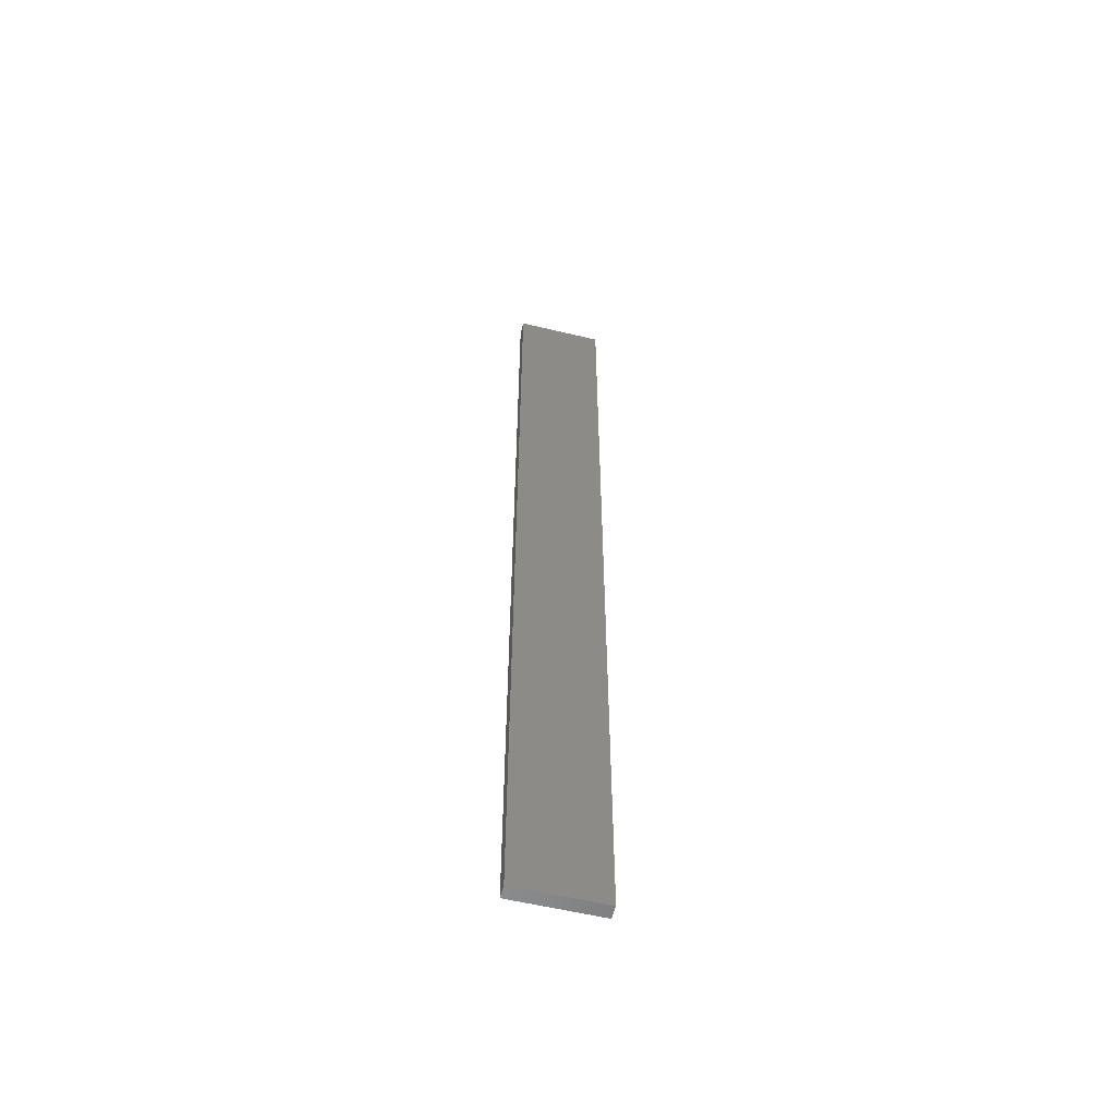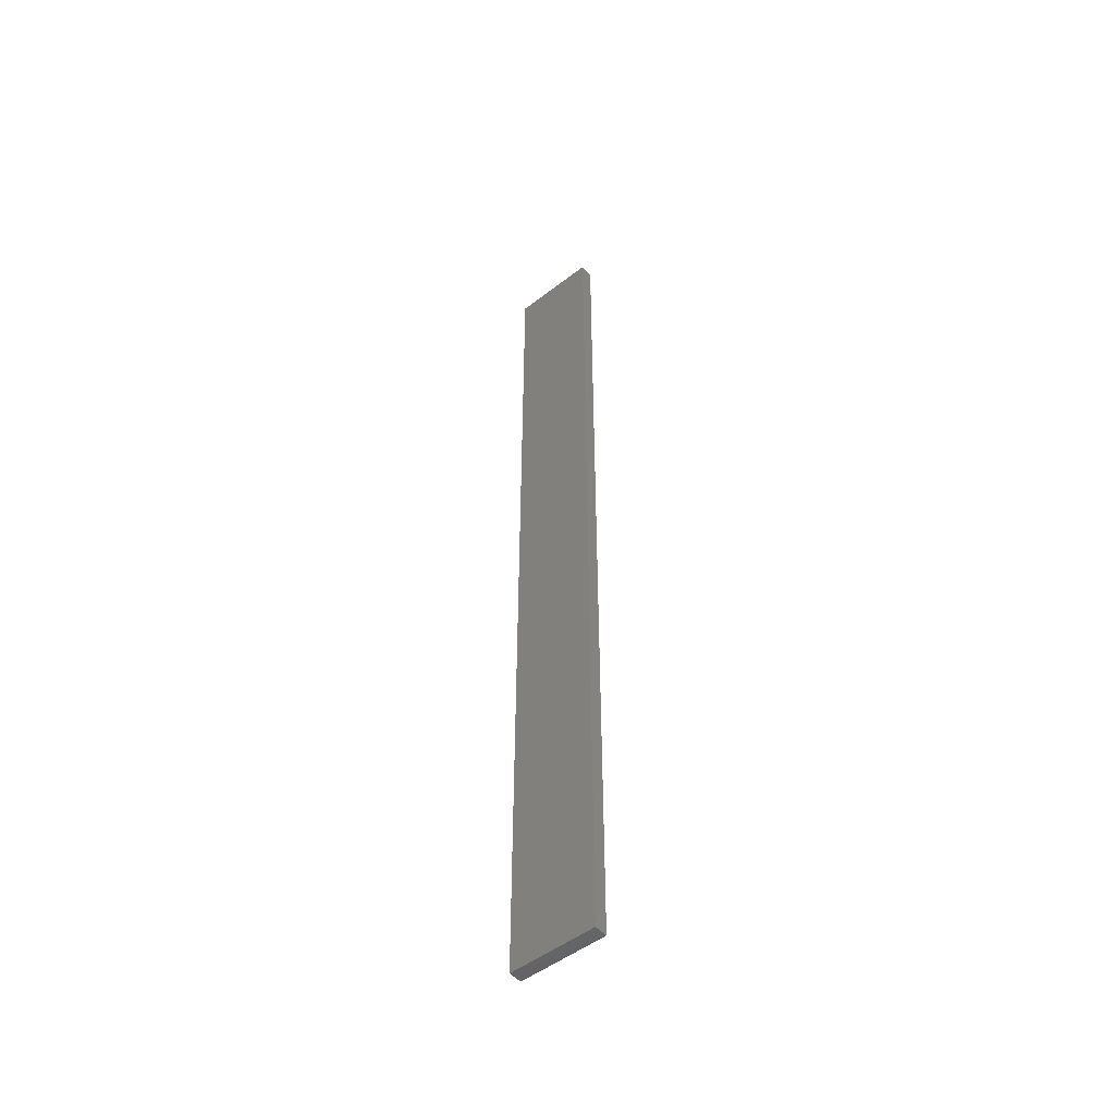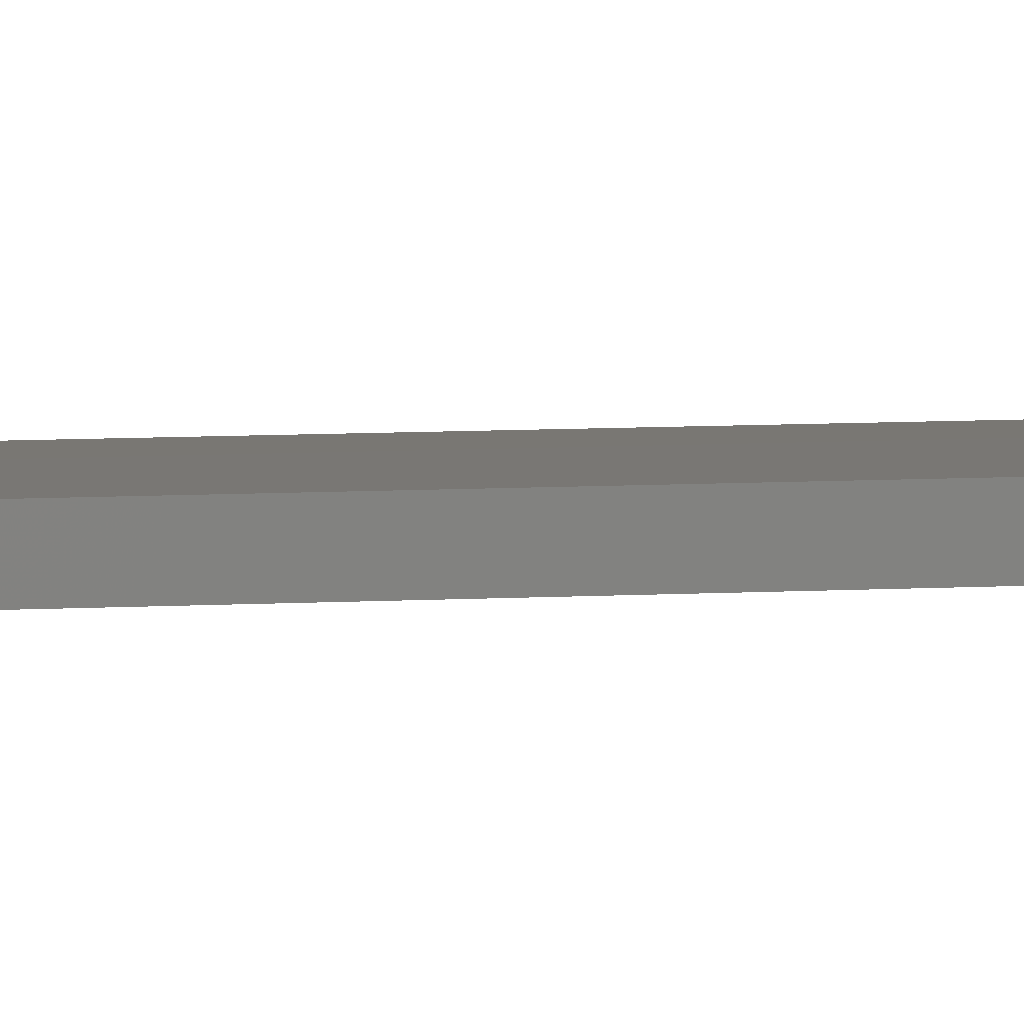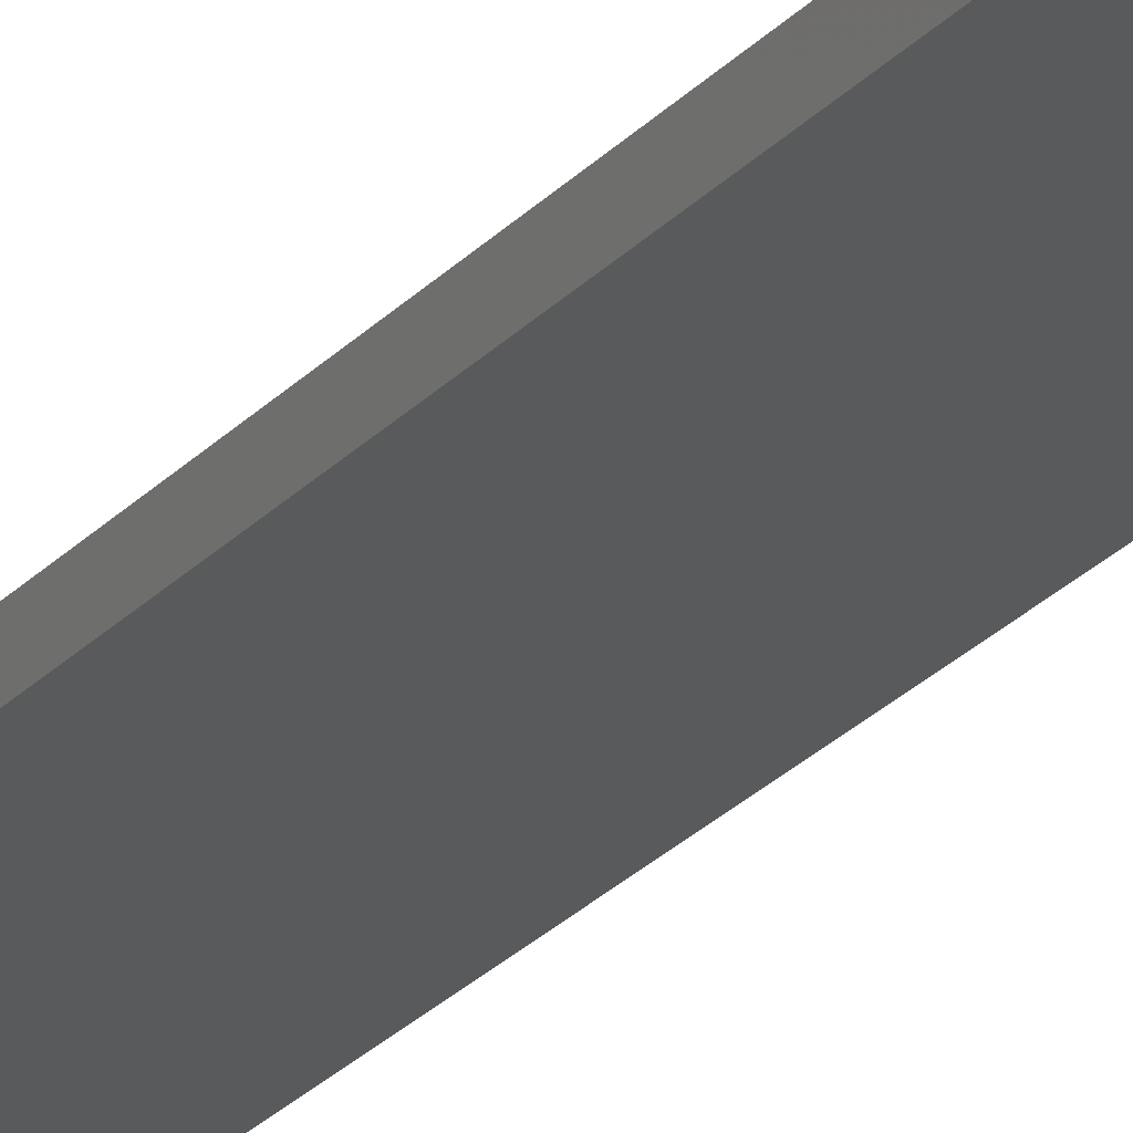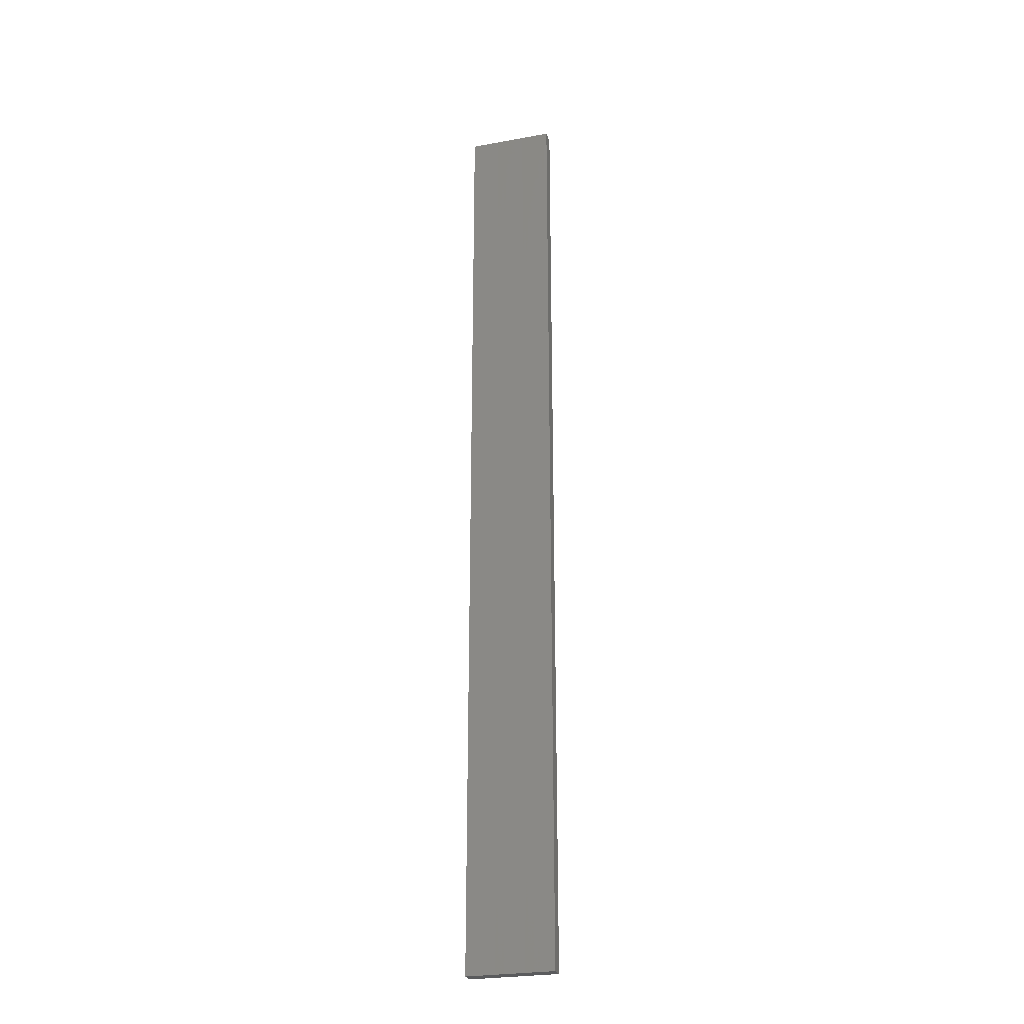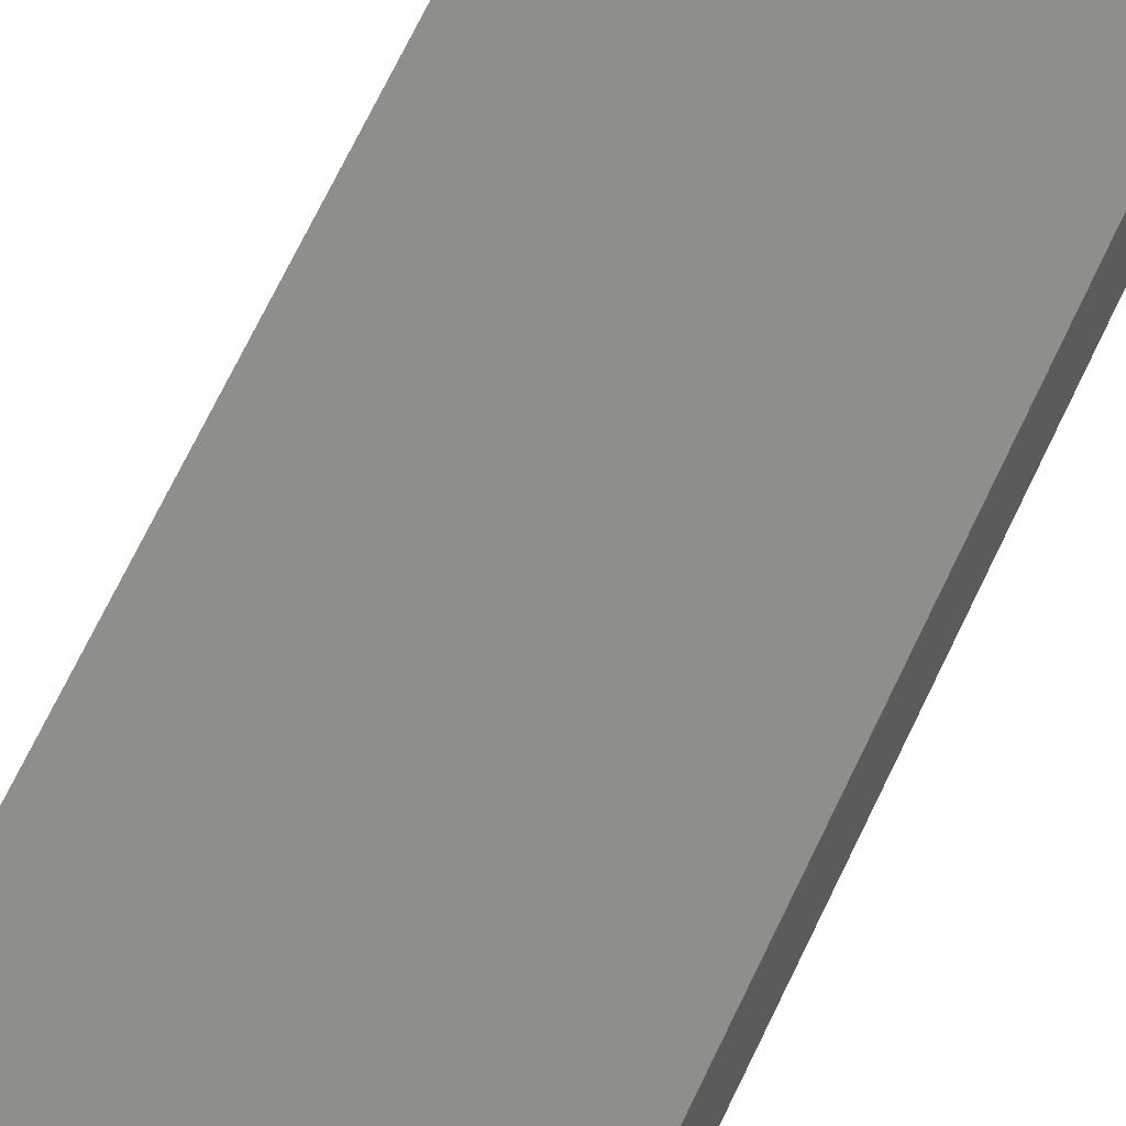
<metadata>
{"format":"stl","ext":"stl","renderer":"f3d","projection":"perspective","resolution":1024,"background":"white","views":[{"elev":-57.3,"azim":165.9,"up":"+Z"},{"elev":-50.3,"azim":40.1,"up":"+Z"},{"elev":4.9,"azim":-104.5,"up":"+Y"},{"elev":-23.4,"azim":-29.5,"up":"+Y"},{"elev":-26.3,"azim":16.0,"up":"+Z"},{"elev":46.6,"azim":-159.7,"up":"+Y"}]}
</metadata>
<code>
# stl→obj: 16 verts, 28 faces
v -0.1612 4.35 -367.4
v -0.05289 4.35 -367.4
v -0.05289 4.35 -371
v -0.1612 4.35 -371
v -0.2696 4.351 -367.4
v -0.2696 4.351 -371
v -0.3779 4.351 -367.4
v -0.3779 4.351 -371
v -0.3779 4.301 -367.4
v -0.3779 4.301 -371
v -0.05308 4.3 -371
v -0.1614 4.3 -367.4
v -0.1614 4.3 -371
v -0.05308 4.3 -367.4
v -0.2696 4.301 -367.4
v -0.2696 4.301 -371
f 1 2 3
f 1 3 4
f 5 4 6
f 5 1 4
f 7 6 8
f 7 5 6
f 9 7 8
f 9 8 10
f 11 12 13
f 14 12 11
f 13 15 16
f 12 15 13
f 16 9 10
f 15 9 16
f 2 14 11
f 2 11 3
f 9 15 7
f 15 5 7
f 15 12 5
f 12 1 5
f 12 14 1
f 14 2 1
f 16 10 8
f 6 16 8
f 13 16 6
f 4 13 6
f 11 13 4
f 3 11 4

</code>
